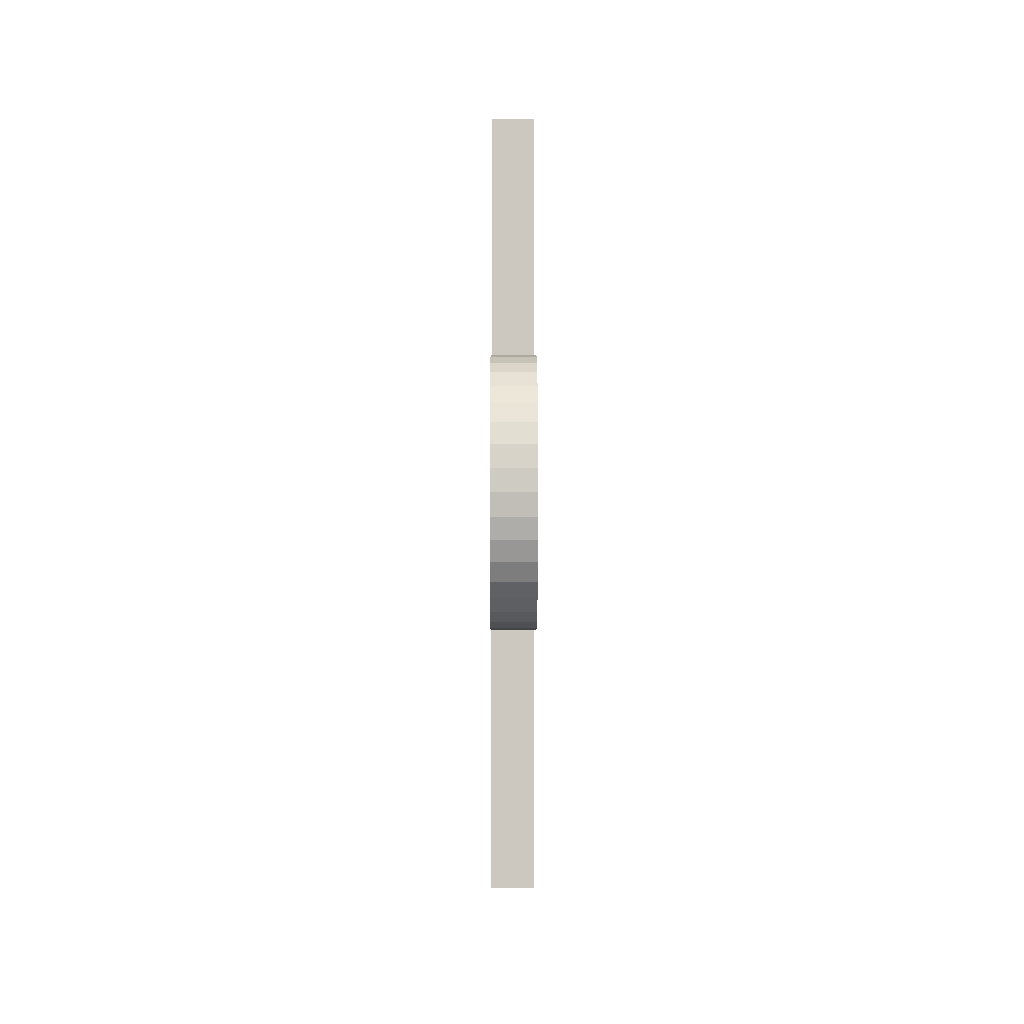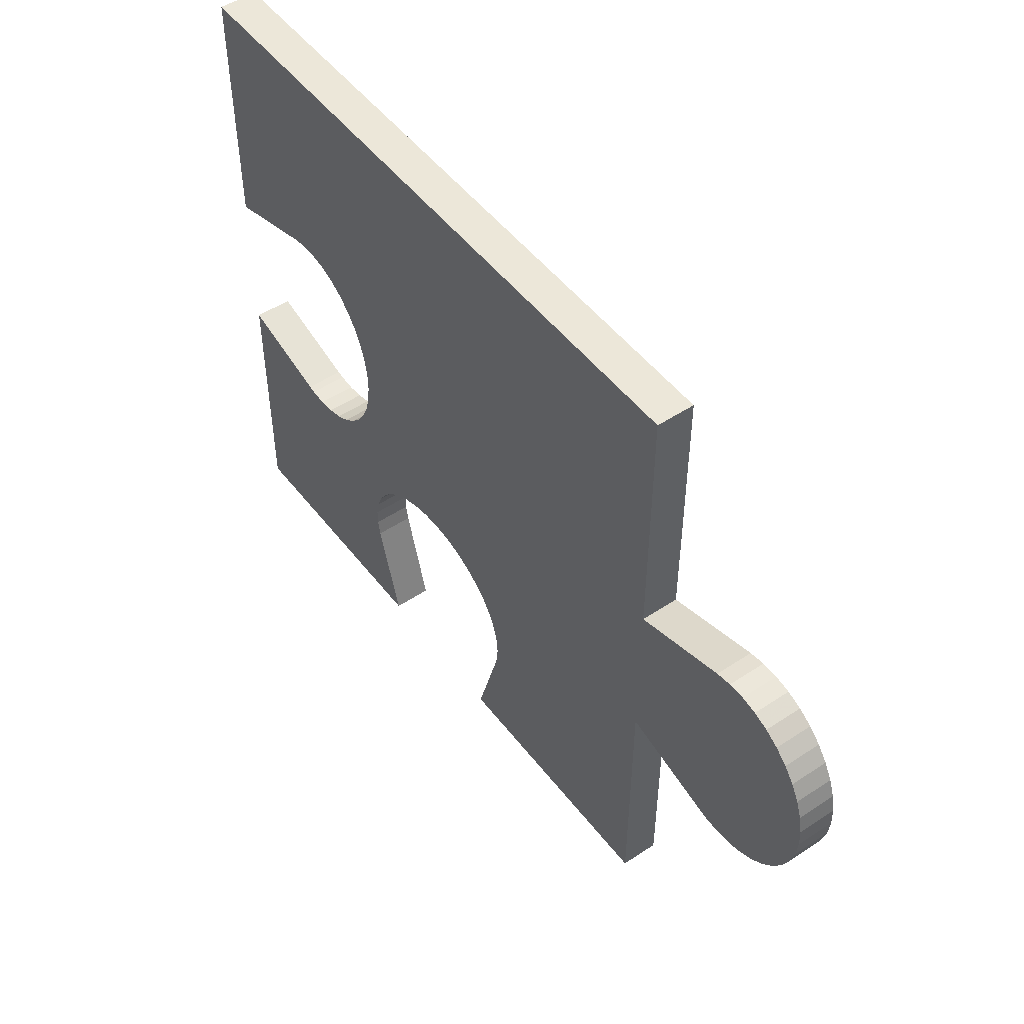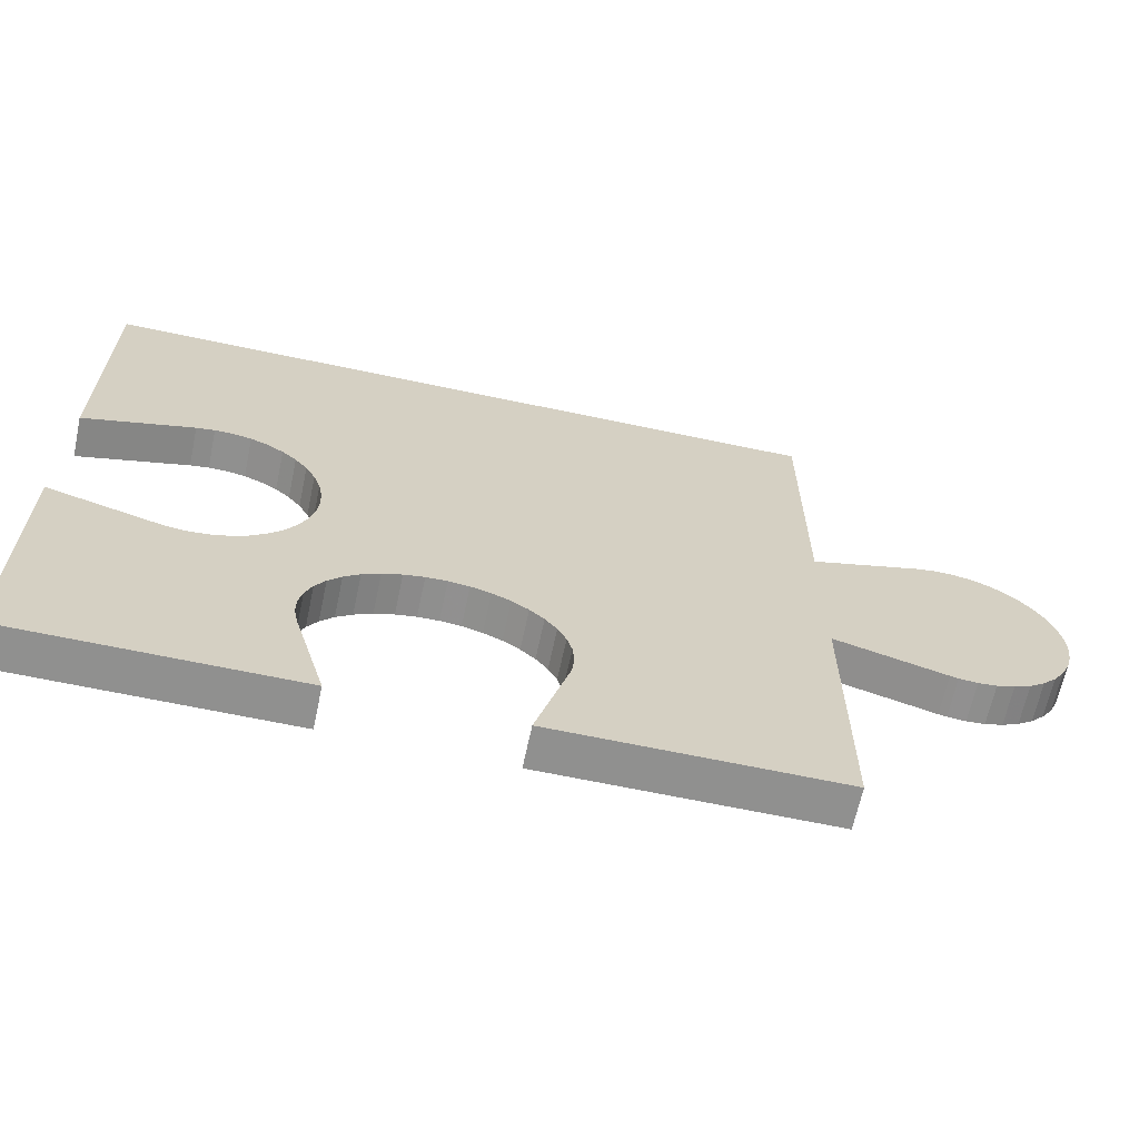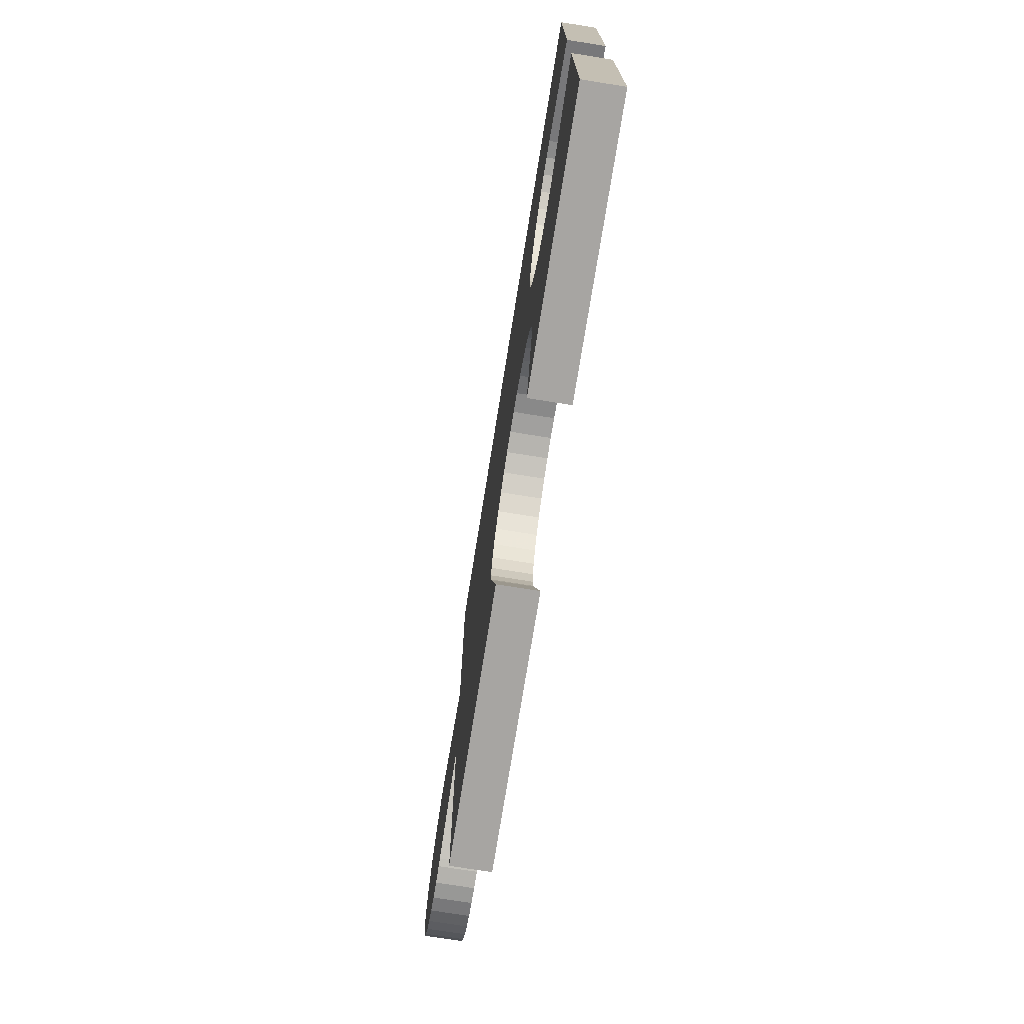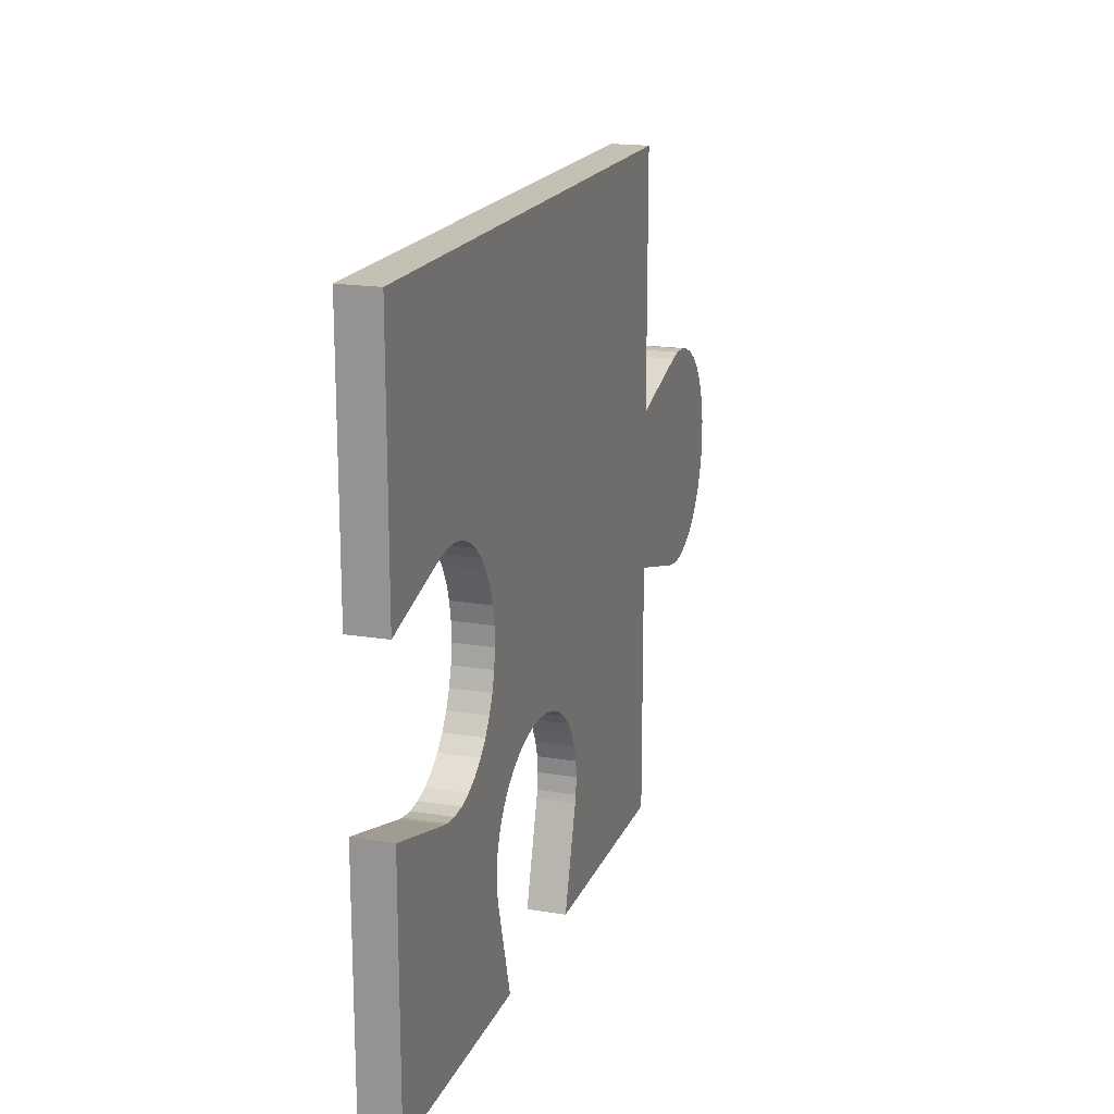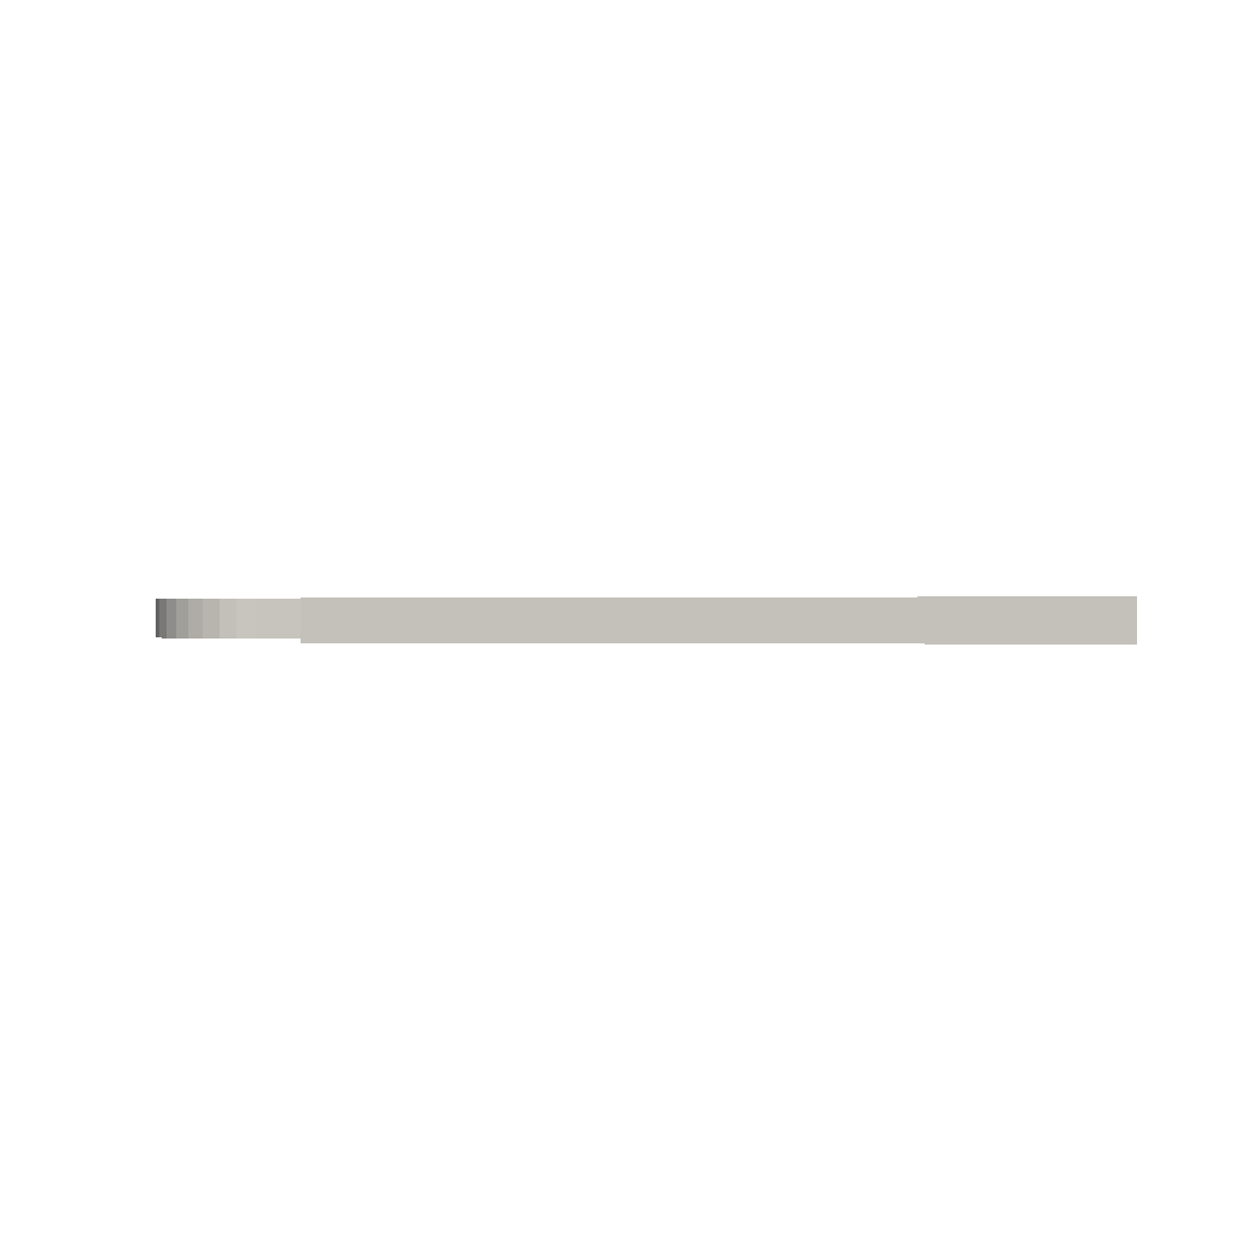
<metadata>
{"format":"obj","ext":"obj","renderer":"f3d","projection":"perspective","resolution":1024,"background":"white","views":[{"elev":-2.6,"azim":89.8,"up":"+Y"},{"elev":49.9,"azim":53.9,"up":"+Y"},{"elev":-65.5,"azim":-12.0,"up":"+Y"},{"elev":-73.9,"azim":-99.1,"up":"+Y"},{"elev":18.2,"azim":-72.3,"up":"+Y"},{"elev":0.3,"azim":-173.6,"up":"+Z"}]}
</metadata>
<code>
o obj_0
v 5.187 		-40.08 		1
v -9.503 		-48.87 		1
v 8.5 		-43.14 		1.05e-14
v 8.483 		-42.63 		1.027e-14
v -11.47 		-40.09 		1
v 8.39 		-42.13 		1.005e-14
v 8.224 		-41.66 		9.841e-15
v -15.5 		-34 		1
v 7.99 		-41.23 		9.648e-15
v -15.5 		-34 		6.439e-15
v -12.81 		-40.08 		1
v -11.47 		-40.09 		9.145e-15
v -11.91 		-40 		9.105e-15
v 5.187 		-40.08 		9.14e-15
v -4.92 		-46.4 		1
v 7.694 		-40.84 		1
v -12.37 		-40 		1
v -5.374 		-46.19 		1.185e-14
v -5.374 		-46.19 		1
v -4.512 		-46.67 		1
v -7.369 		-46.11 		1
v -7.369 		-46.11 		1.182e-14
v -7.842 		-46.27 		1.189e-14
v -11.91 		-40 		1
v -7.842 		-46.27 		1
v -11.05 		-40.27 		1
v -11.05 		-40.27 		9.222e-15
v -10.65 		-40.52 		9.333e-15
v -6.872 		-46.02 		1
v -6.872 		-46.02 		1.178e-14
v -9.498 		-48.42 		1.284e-14
v -9.498 		-48.42 		1
v -10.3 		-40.84 		9.476e-15
v -12.37 		-40 		9.103e-15
v -9.408 		-47.97 		1
v -9.408 		-47.97 		1.264e-14
v 7.132 		-45.62 		1.16e-14
v 7.507 		-45.34 		1.147e-14
v 7.833 		-44.99 		1.132e-14
v -4.161 		-46.99 		1
v -10.65 		-40.52 		1
v 8.103 		-44.58 		1.114e-14
v 8.307 		-44.12 		1.094e-14
v 8.441 		-43.64 		1.072e-14
v -3.877 		-47.37 		1
v 5.834 		-46 		1.177e-14
v 6.284 		-45.96 		1.175e-14
v 6.721 		-45.83 		1.169e-14
v -3.668 		-47.78 		1
v -12.81 		-40.08 		9.139e-15
v -9.895 		-44.58 		1
v 5.187 		-45.91 		1.173e-14
v -6.364 		-46 		1
v 7.694 		-40.84 		9.477e-15
v 5.384 		-45.96 		1.175e-14
v -6.364 		-46 		1.177e-14
v -3.541 		-48.22 		1
v 7.345 		-40.52 		1
v 7.345 		-40.52 		9.334e-15
v -9.691 		-44.13 		1
v -8.661 		-46.8 		1.213e-14
v -10.3 		-40.84 		1
v 6.952 		-40.27 		1
v -8.277 		-46.51 		1.199e-14
v 6.952 		-40.27 		9.223e-15
v -10.16 		-44.99 		1
v 6.084 		-40.01 		9.106e-15
v 6.084 		-40.01 		1
v 5.632 		-40 		1
v 5.632 		-40 		9.104e-15
v -5.859 		-46.06 		1.179e-14
v -3.498 		-48.67 		1
v 6.528 		-40.09 		1
v 6.528 		-40.1 		9.146e-15
v -3.541 		-49.12 		1
v 2.5 		-45.13 		1.138e-14
v 2.5 		-45.13 		1
v -9.608 		-42.13 		1
v -9.774 		-41.66 		1
v -9.503 		-48.87 		1.304e-14
v -9.421 		-49.31 		1
v -8.64 		-52 		1
v 2.5 		-40.86 		1
v -9.895 		-44.58 		1.114e-14
v 2.5 		-40.86 		9.487e-15
v -9.691 		-44.13 		1.094e-14
v -9.515 		-42.63 		1
v 2.5 		-52 		1.443e-14
v -4.92 		-46.4 		1.194e-14
v 2.5 		-52 		1
v -3.587 		-49.31 		1
v -10.16 		-44.99 		1.132e-14
v -4.512 		-46.67 		1.206e-14
v -4.369 		-52 		1
v -4.161 		-46.99 		1.221e-14
v -3.877 		-47.37 		1.237e-14
v -9.608 		-42.13 		1.005e-14
v -9.774 		-41.66 		9.84e-15
v -3.668 		-47.78 		1.256e-14
v 2.5 		-34 		1
v 2.5 		-34 		6.439e-15
v -9.515 		-42.63 		1.027e-14
v -3.541 		-48.22 		1.275e-14
v -15.5 		-40.86 		1
v -9.234 		-47.55 		1
v -15.5 		-40.86 		9.486e-15
v -9.234 		-47.55 		1.245e-14
v 8.307 		-44.12 		1
v 8.103 		-44.58 		1
v 7.833 		-44.99 		1
v 7.507 		-45.34 		1
v 7.132 		-45.62 		1
v 7.99 		-41.23 		1
v -9.498 		-43.14 		1
v 8.224 		-41.66 		1
v 8.39 		-42.13 		1
v -9.557 		-43.64 		1
v -9.557 		-43.64 		1.072e-14
v -15.5 		-45.13 		1.138e-14
v -15.5 		-45.13 		1
v 8.483 		-42.63 		1
v 8.5 		-43.14 		1
v 8.441 		-43.64 		1
v -8.983 		-47.15 		1
v -8.983 		-47.15 		1.228e-14
v -10.01 		-41.22 		1
v -8.661 		-46.8 		1
v -10.01 		-41.22 		9.647e-15
v 6.721 		-45.83 		1
v 6.284 		-45.96 		1
v 5.834 		-46 		1
v 5.384 		-45.96 		1
v 5.187 		-45.91 		1
v -5.859 		-46.06 		1
v -8.277 		-46.51 		1
v -10.49 		-45.34 		1
v -10.49 		-45.34 		1.147e-14
v -10.87 		-45.62 		1
v -10.87 		-45.62 		1.16e-14
v -15.5 		-52 		1
v -15.5 		-52 		1.443e-14
v -3.498 		-48.67 		1.295e-14
v -11.28 		-45.83 		1
v -11.28 		-45.83 		1.169e-14
v -3.541 		-49.12 		1.315e-14
v -11.72 		-45.96 		1
v -11.72 		-45.96 		1.175e-14
v -8.64 		-52 		1.443e-14
v -9.421 		-49.31 		1.324e-14
v -12.16 		-46 		1
v -12.16 		-46 		1.177e-14
v -3.587 		-49.31 		1.324e-14
v -12.62 		-45.96 		1.175e-14
v -12.62 		-45.96 		1
v -12.81 		-45.91 		1
v -12.81 		-45.91 		1.173e-14
v -4.369 		-52 		1.443e-14
v -9.498 		-43.14 		1.05e-14
g group_15277357
f 12 5 13
f 13 5 24
f 22 21 23
f 23 21 25
f 27 26 12
f 12 26 5
f 30 29 22
f 22 29 21
f 13 24 34
f 34 24 17
f 32 31 35
f 35 31 36
f 101 28 27
f 76 9 7
f 76 7 6
f 76 6 4
f 76 4 3
f 55 39 38
f 52 42 39
f 52 43 42
f 76 44 43
f 76 3 44
f 83 15 20
f 83 20 40
f 55 37 48
f 55 38 37
f 55 48 47
f 54 9 76
f 43 52 76
f 39 55 52
f 47 46 55
f 29 30 53
f 53 30 56
f 54 16 9
f 28 41 27
f 27 41 26
f 58 16 59
f 59 16 54
f 33 62 28
f 28 62 41
f 63 58 65
f 65 58 59
f 92 64 61
f 40 45 77
f 68 67 69
f 69 67 70
f 77 49 57
f 73 63 74
f 74 63 65
f 50 11 104
f 76 14 70
f 70 67 76
f 67 74 76
f 74 65 76
f 59 54 76
f 76 65 59
f 68 73 67
f 67 73 74
f 61 137 92
f 11 50 17
f 17 50 34
f 90 72 75
f 76 52 77
f 14 85 83
f 83 1 14
f 84 51 86
f 86 51 60
f 140 82 81
f 92 66 84
f 84 66 51
f 77 90 88
f 90 75 91
f 77 88 76
f 14 76 85
f 85 76 95
f 97 78 98
f 98 78 79
f 85 101 83
f 91 94 90
f 77 57 72
f 72 90 77
f 101 100 83
f 102 87 97
f 97 87 78
f 35 36 105
f 105 36 107
f 31 32 80
f 80 32 2
f 83 78 87
f 113 112 111
f 111 110 113
f 110 109 113
f 113 16 112
f 109 108 113
f 113 108 115
f 115 108 116
f 116 108 121
f 121 108 122
f 122 108 123
f 118 117 114
f 125 124 107
f 107 124 105
f 62 33 128
f 128 126 62
f 61 127 125
f 125 127 124
f 1 132 131
f 131 130 1
f 130 129 1
f 1 133 132
f 86 60 118
f 118 60 117
f 71 134 56
f 56 134 53
f 126 128 79
f 79 128 98
f 64 135 61
f 61 135 127
f 112 73 68
f 112 63 73
f 112 58 63
f 112 16 58
f 68 69 112
f 129 112 1
f 112 69 1
f 66 92 137
f 137 136 66
f 119 140 120
f 76 103 99
f 83 77 133
f 136 137 138
f 138 137 139
f 140 119 141
f 8 10 106
f 106 104 8
f 138 139 143
f 143 139 144
f 134 19 83
f 45 49 77
f 21 29 117
f 117 60 21
f 29 53 114
f 83 87 114
f 100 79 78
f 83 100 78
f 40 77 83
f 133 1 83
f 88 152 145
f 143 144 146
f 146 144 147
f 147 31 141
f 146 147 150
f 150 147 151
f 88 157 152
f 140 155 120
f 154 153 155
f 155 153 156
f 9 113 7
f 7 113 115
f 150 151 154
f 154 151 153
f 44 123 43
f 43 123 108
f 23 84 86
f 8 17 24
f 16 113 9
f 33 101 128
f 128 101 98
f 76 88 142
f 145 142 88
f 100 8 5
f 135 51 66
f 83 114 53
f 64 92 84
f 107 144 139
f 101 158 102
f 5 26 100
f 26 41 100
f 100 126 79
f 41 62 100
f 62 126 100
f 80 149 141
f 22 86 118
f 127 66 136
f 101 102 97
f 101 97 98
f 36 147 144
f 31 80 141
f 141 153 151
f 156 153 141
f 149 148 141
f 136 138 124
f 10 34 50
f 13 34 10
f 101 33 28
f 50 106 10
f 84 23 64
f 138 143 105
f 105 124 138
f 88 94 157
f 88 90 94
f 140 141 148
f 148 82 140
f 18 19 71
f 71 19 134
f 10 8 101
f 101 8 100
f 155 140 154
f 135 64 25
f 25 64 23
f 25 21 60
f 143 146 35
f 32 35 146
f 146 150 140
f 81 2 140
f 19 18 89
f 89 15 19
f 140 2 32
f 5 8 24
f 11 17 8
f 11 8 104
f 140 32 146
f 150 154 140
f 93 20 89
f 89 20 15
f 35 105 143
f 95 40 93
f 93 40 20
f 86 22 23
f 83 19 15
f 53 134 83
f 114 117 29
f 96 45 95
f 95 45 40
f 60 51 25
f 135 25 51
f 66 127 135
f 136 124 127
f 99 49 96
f 96 49 45
f 101 56 30
f 103 57 99
f 99 57 49
f 144 107 36
f 142 72 103
f 103 72 57
f 36 31 147
f 141 151 147
f 139 137 125
f 137 61 125
f 125 107 139
f 145 75 142
f 142 75 72
f 81 82 149
f 149 82 148
f 80 2 81
f 81 149 80
f 122 123 3
f 3 123 44
f 75 145 152
f 152 91 75
f 4 121 3
f 3 121 122
f 152 157 91
f 91 157 94
f 116 121 6
f 6 121 4
f 114 87 158
f 158 87 102
f 115 116 7
f 7 116 6
f 158 118 114
f 50 104 106
f 155 156 120
f 120 156 119
f 38 111 37
f 37 111 112
f 110 111 39
f 39 111 38
f 109 110 42
f 42 110 39
f 30 118 158
f 118 30 22
f 158 101 30
f 56 101 71
f 71 101 18
f 85 93 89
f 85 89 18
f 76 96 95
f 76 99 96
f 142 103 76
f 95 93 85
f 18 101 85
f 12 10 101
f 108 109 43
f 43 109 42
f 52 133 77
f 141 119 156
f 46 131 55
f 55 131 132
f 52 55 133
f 133 55 132
f 101 27 12
f 47 130 46
f 46 130 131
f 10 12 13
f 48 129 47
f 47 129 130
f 112 129 48
f 48 37 112
f 14 1 70
f 70 1 69

</code>
